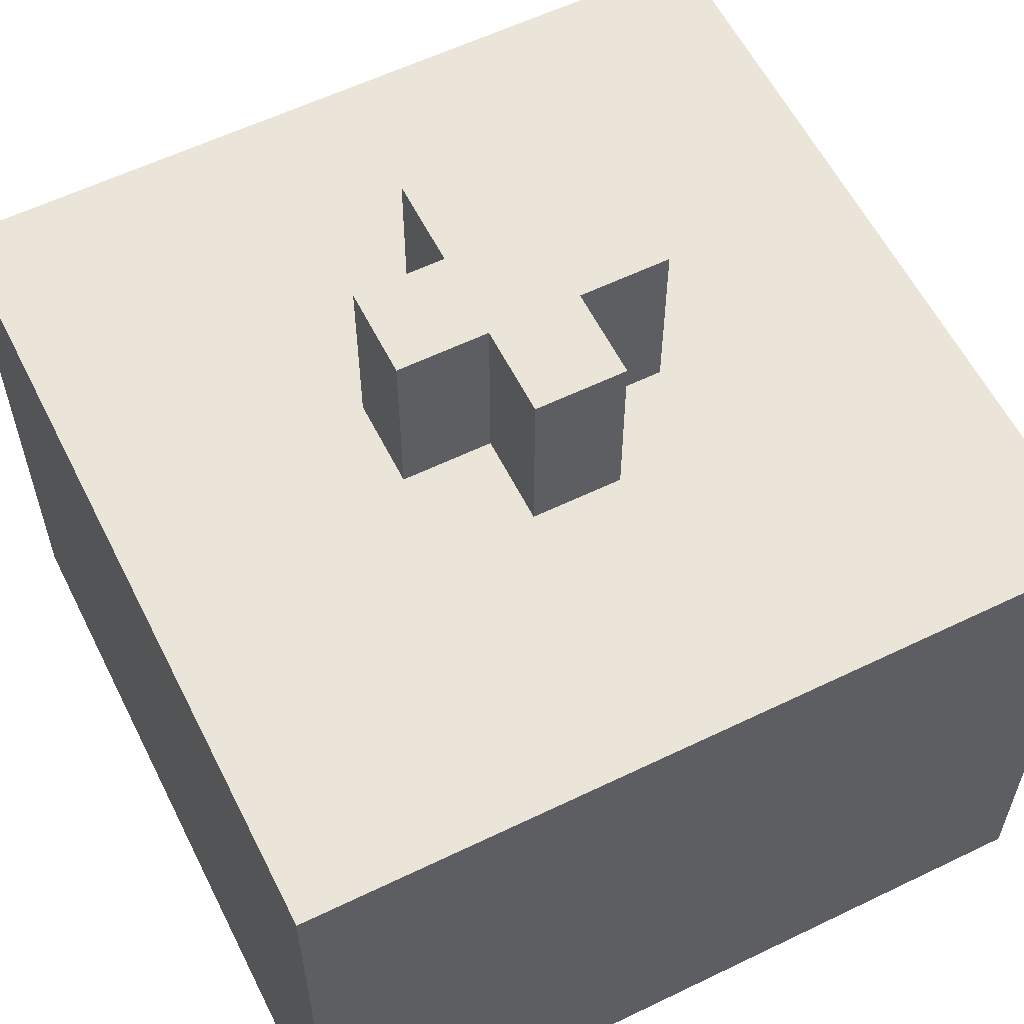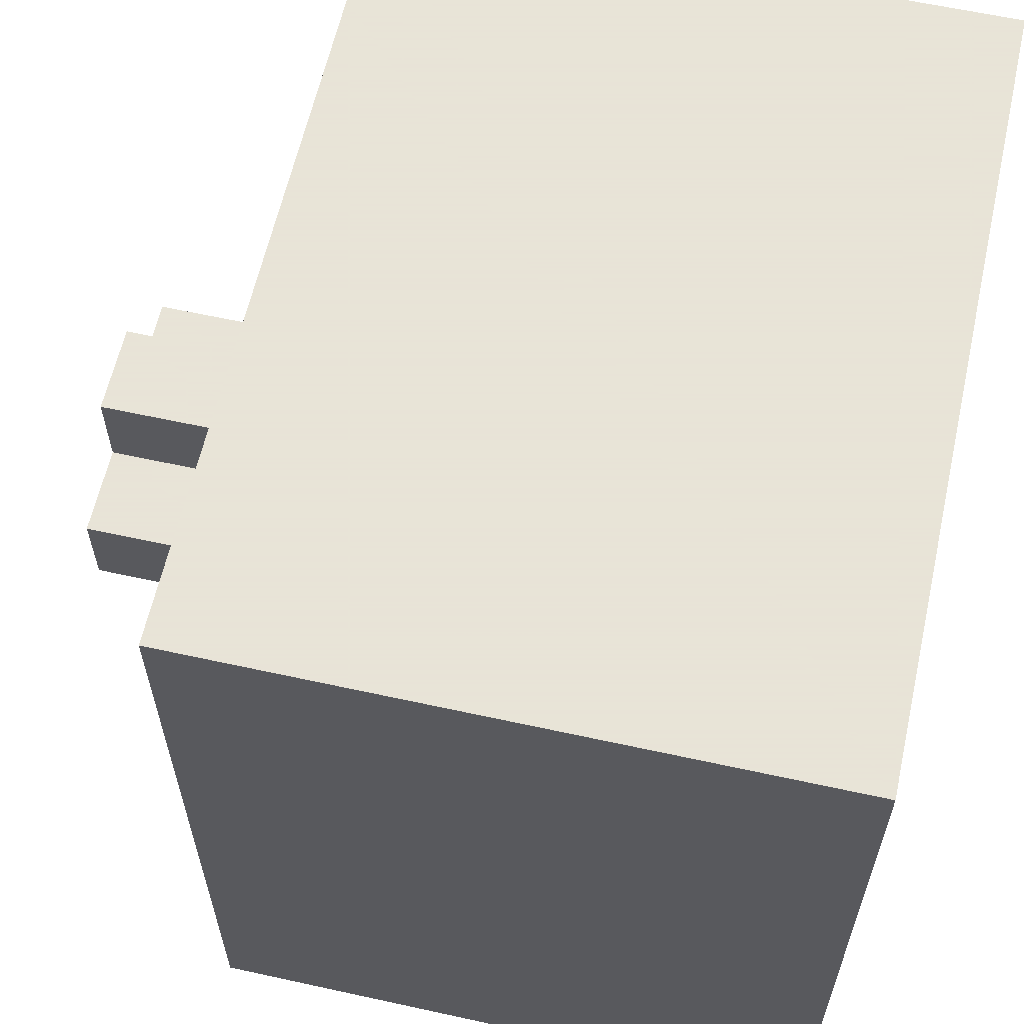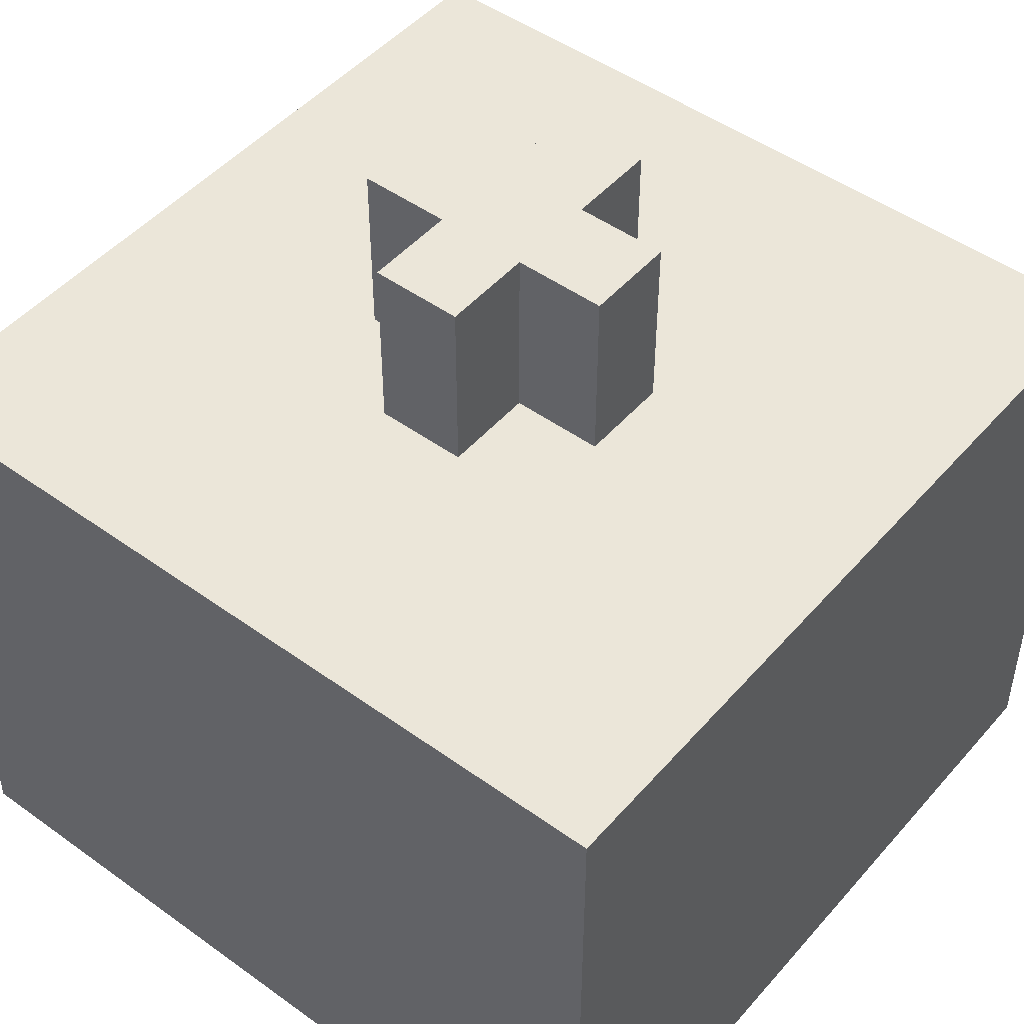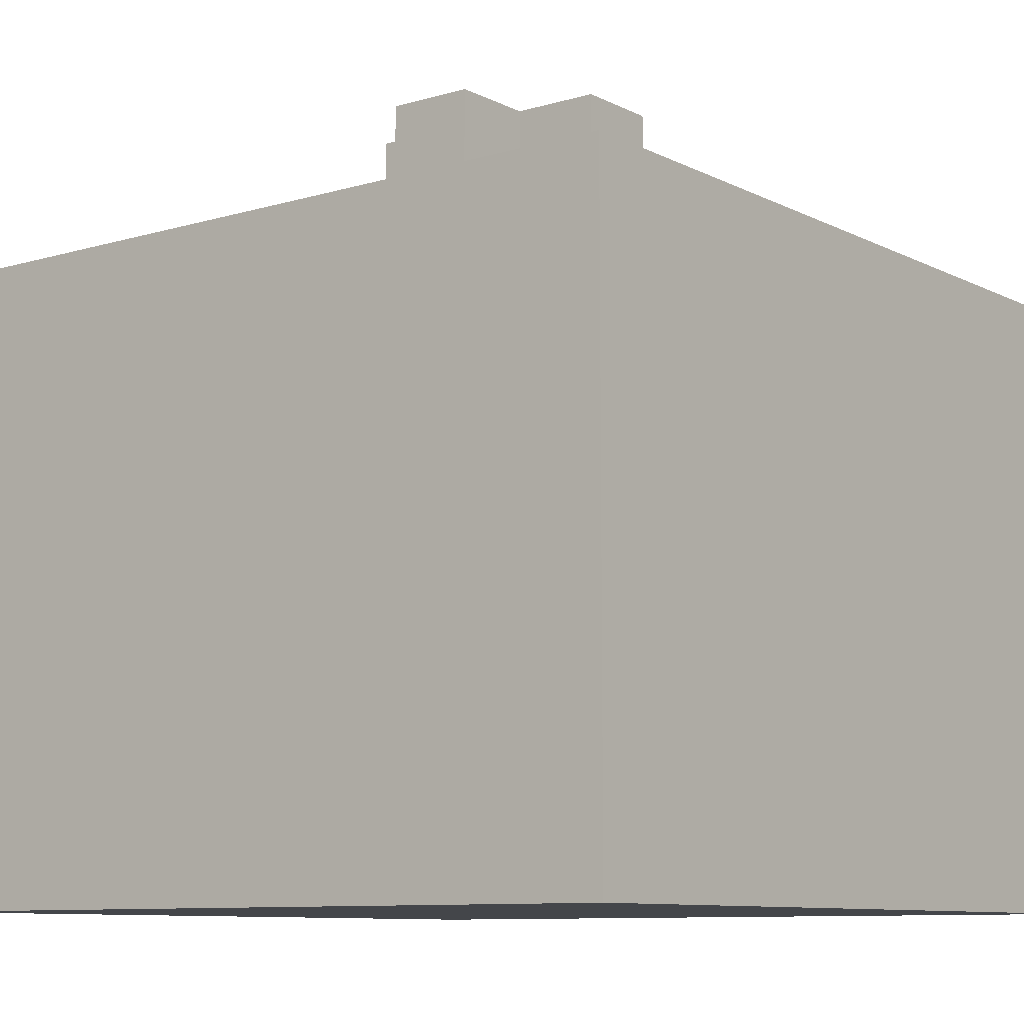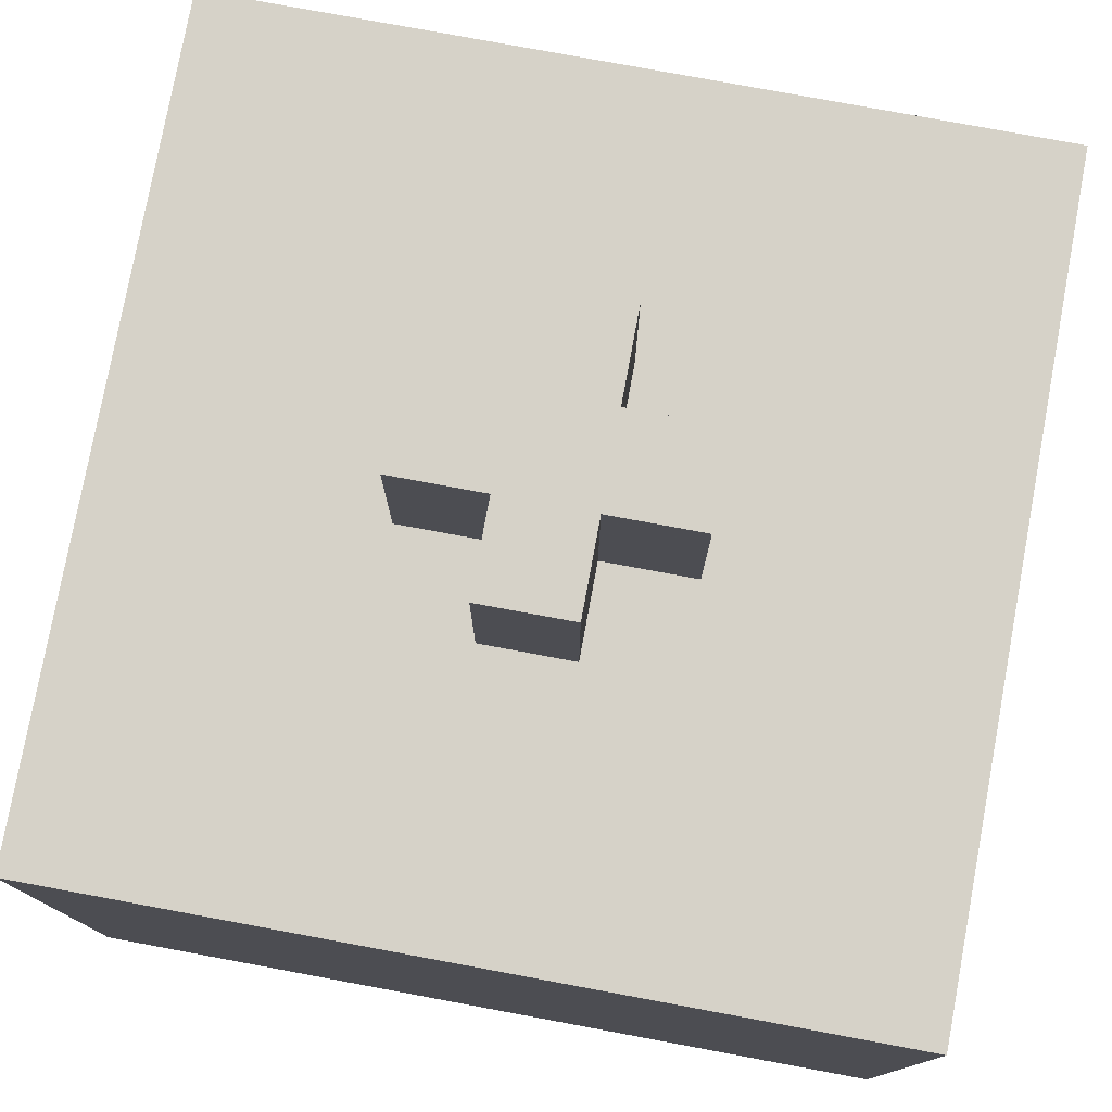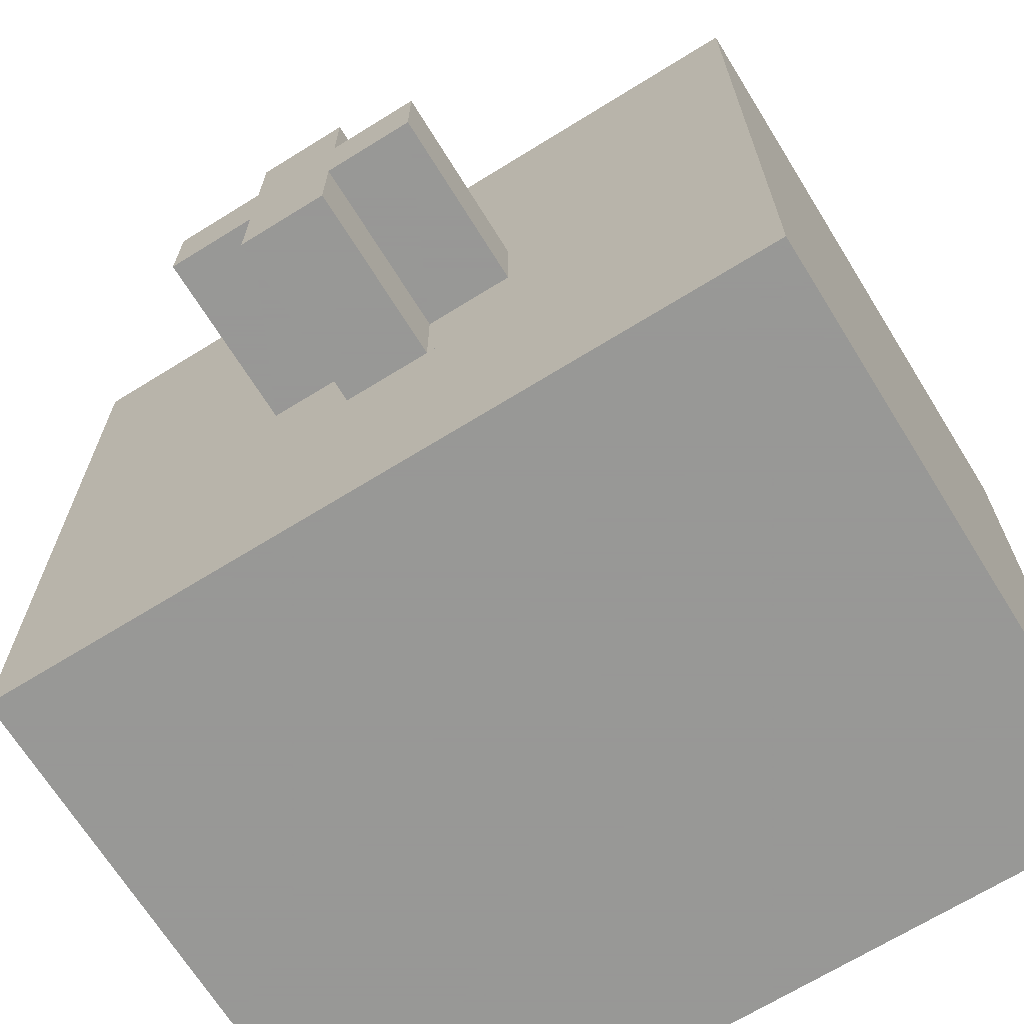
<metadata>
{"format":"obj","ext":"obj","renderer":"f3d","projection":"perspective","resolution":1024,"background":"white","views":[{"elev":58.9,"azim":-116.5,"up":"+Y"},{"elev":61.4,"azim":-77.4,"up":"+Z"},{"elev":48.2,"azim":38.9,"up":"+Y"},{"elev":-9.4,"azim":-142.2,"up":"+Y"},{"elev":77.9,"azim":-79.5,"up":"+Y"},{"elev":-68.4,"azim":-148.2,"up":"+Z"}]}
</metadata>
<code>
g Model
v -16 -16 16
v -16 8.889 16
v -16 8.889 -16
v -16 -16 -16
f 1 2 3 4
v -8.889 1.778 5.333
v -8.889 5.333 5.333
v -8.889 5.333 -5.333
v -8.889 1.778 -5.333
f 5 6 7 8
v -5.333 8.889 1.778
v -5.333 16 1.778
v -5.333 16 -1.778
v -5.333 8.889 -1.778
f 9 10 11 12
v -5.333 1.778 -5.333
v -5.333 5.333 -5.333
v -5.333 5.333 -8.889
v -5.333 1.778 -8.889
f 13 14 15 16
v -5.333 -1.778 1.778
v -5.333 1.778 1.778
v -5.333 1.778 -1.778
v -5.333 -1.778 -1.778
f 17 18 19 20
v -5.333 1.778 8.889
v -5.333 5.333 8.889
v -5.333 5.333 5.333
v -5.333 1.778 5.333
f 21 22 23 24
v -1.778 8.889 -1.778
v -1.778 16 -1.778
v -1.778 16 -5.333
v -1.778 8.889 -5.333
f 25 26 27 28
v -1.778 8.889 5.333
v -1.778 16 5.333
v -1.778 16 1.778
v -1.778 8.889 1.778
f 29 30 31 32
v -1.778 -1.778 -1.778
v -1.778 1.778 -1.778
v -1.778 1.778 -5.333
v -1.778 -1.778 -5.333
f 33 34 35 36
v -1.778 -1.778 5.333
v -1.778 1.778 5.333
v -1.778 1.778 1.778
v -1.778 -1.778 1.778
f 37 38 39 40
v 12.44 -12.44 12.44
v 12.44 5.333 12.44
v 12.44 5.333 -12.44
v 12.44 -12.44 -12.44
f 41 42 43 44
v -12.44 -12.44 -12.44
v -12.44 5.333 -12.44
v -12.44 5.333 8.889
v -12.44 -12.44 8.889
f 45 46 47 48
v -8.889 -12.44 8.889
v -8.889 5.333 8.889
v -8.889 5.333 12.44
v -8.889 -12.44 12.44
f 49 50 51 52
v 1.778 8.889 -5.333
v 1.778 16 -5.333
v 1.778 16 -1.778
v 1.778 8.889 -1.778
f 53 54 55 56
v 1.778 8.889 1.778
v 1.778 16 1.778
v 1.778 16 5.333
v 1.778 8.889 5.333
f 57 58 59 60
v 1.778 -1.778 -5.333
v 1.778 1.778 -5.333
v 1.778 1.778 -1.778
v 1.778 -1.778 -1.778
f 61 62 63 64
v 1.778 -1.778 1.778
v 1.778 1.778 1.778
v 1.778 1.778 5.333
v 1.778 -1.778 5.333
f 65 66 67 68
v 5.333 8.889 -1.778
v 5.333 16 -1.778
v 5.333 16 1.778
v 5.333 8.889 1.778
f 69 70 71 72
v 5.333 1.778 -8.889
v 5.333 5.333 -8.889
v 5.333 5.333 -5.333
v 5.333 1.778 -5.333
f 73 74 75 76
v 5.333 -1.778 -1.778
v 5.333 1.778 -1.778
v 5.333 1.778 1.778
v 5.333 -1.778 1.778
f 77 78 79 80
v 5.333 1.778 5.333
v 5.333 5.333 5.333
v 5.333 5.333 8.889
v 5.333 1.778 8.889
f 81 82 83 84
v 8.889 1.778 -5.333
v 8.889 5.333 -5.333
v 8.889 5.333 5.333
v 8.889 1.778 5.333
f 85 86 87 88
v 16 -16 -16
v 16 8.889 -16
v 16 8.889 16
v 16 -16 16
f 89 90 91 92
v -16 -16 -16
v 16 -16 -16
v 16 -16 16
v -16 -16 16
f 93 94 95 96
v -1.778 -1.778 -5.333
v 1.778 -1.778 -5.333
v 1.778 -1.778 5.333
v -1.778 -1.778 5.333
f 97 98 99 100
v -5.333 -1.778 -1.778
v -1.778 -1.778 -1.778
v -1.778 -1.778 1.778
v -5.333 -1.778 1.778
f 101 102 103 104
v 1.778 -1.778 -1.778
v 5.333 -1.778 -1.778
v 5.333 -1.778 1.778
v 1.778 -1.778 1.778
f 105 106 107 108
v -5.333 1.778 -8.889
v 5.333 1.778 -8.889
v 5.333 1.778 -5.333
v -5.333 1.778 -5.333
f 109 110 111 112
v 5.333 1.778 -5.333
v 8.889 1.778 -5.333
v 8.889 1.778 5.333
v 5.333 1.778 5.333
f 113 114 115 116
v -5.333 1.778 5.333
v 5.333 1.778 5.333
v 5.333 1.778 8.889
v -5.333 1.778 8.889
f 117 118 119 120
v -8.889 1.778 -5.333
v -1.778 1.778 -5.333
v -1.778 1.778 -1.778
v -8.889 1.778 -1.778
f 121 122 123 124
v -8.889 1.778 -1.778
v -5.333 1.778 -1.778
v -5.333 1.778 5.333
v -8.889 1.778 5.333
f 125 126 127 128
v 1.778 1.778 -5.333
v 5.333 1.778 -5.333
v 5.333 1.778 -1.778
v 1.778 1.778 -1.778
f 129 130 131 132
v -5.333 1.778 1.778
v -1.778 1.778 1.778
v -1.778 1.778 5.333
v -5.333 1.778 5.333
f 133 134 135 136
v 1.778 1.778 1.778
v 5.333 1.778 1.778
v 5.333 1.778 5.333
v 1.778 1.778 5.333
f 137 138 139 140
v -12.44 5.333 -12.44
v 12.44 5.333 -12.44
v 12.44 5.333 -8.889
v -12.44 5.333 -8.889
f 141 142 143 144
v 8.889 5.333 -8.889
v 12.44 5.333 -8.889
v 12.44 5.333 12.44
v 8.889 5.333 12.44
f 145 146 147 148
v -8.889 5.333 8.889
v 8.889 5.333 8.889
v 8.889 5.333 12.44
v -8.889 5.333 12.44
f 149 150 151 152
v -12.44 5.333 -5.333
v -8.889 5.333 -5.333
v -8.889 5.333 8.889
v -12.44 5.333 8.889
f 153 154 155 156
v -12.44 5.333 -8.889
v -5.333 5.333 -8.889
v -5.333 5.333 -5.333
v -12.44 5.333 -5.333
f 157 158 159 160
v 5.333 5.333 -8.889
v 8.889 5.333 -8.889
v 8.889 5.333 -5.333
v 5.333 5.333 -5.333
f 161 162 163 164
v -8.889 5.333 5.333
v -5.333 5.333 5.333
v -5.333 5.333 8.889
v -8.889 5.333 8.889
f 165 166 167 168
v 5.333 5.333 5.333
v 8.889 5.333 5.333
v 8.889 5.333 8.889
v 5.333 5.333 8.889
f 169 170 171 172
v -12.44 -12.44 8.889
v 12.44 -12.44 8.889
v 12.44 -12.44 -12.44
v -12.44 -12.44 -12.44
f 173 174 175 176
v -8.889 -12.44 12.44
v 12.44 -12.44 12.44
v 12.44 -12.44 8.889
v -8.889 -12.44 8.889
f 177 178 179 180
v -16 8.889 -5.333
v 16 8.889 -5.333
v 16 8.889 -16
v -16 8.889 -16
f 181 182 183 184
v -16 8.889 16
v 16 8.889 16
v 16 8.889 5.333
v -16 8.889 5.333
f 185 186 187 188
v 5.333 8.889 5.333
v 16 8.889 5.333
v 16 8.889 -5.333
v 5.333 8.889 -5.333
f 189 190 191 192
v -16 8.889 5.333
v -5.333 8.889 5.333
v -5.333 8.889 -1.778
v -16 8.889 -1.778
f 193 194 195 196
v -16 8.889 -1.778
v -1.778 8.889 -1.778
v -1.778 8.889 -5.333
v -16 8.889 -5.333
f 197 198 199 200
v 1.778 8.889 -1.778
v 5.333 8.889 -1.778
v 5.333 8.889 -5.333
v 1.778 8.889 -5.333
f 201 202 203 204
v -5.333 8.889 5.333
v -1.778 8.889 5.333
v -1.778 8.889 1.778
v -5.333 8.889 1.778
f 205 206 207 208
v 1.778 8.889 5.333
v 5.333 8.889 5.333
v 5.333 8.889 1.778
v 1.778 8.889 1.778
f 209 210 211 212
v -1.778 16 5.333
v 1.778 16 5.333
v 1.778 16 -5.333
v -1.778 16 -5.333
f 213 214 215 216
v -5.333 16 1.778
v -1.778 16 1.778
v -1.778 16 -1.778
v -5.333 16 -1.778
f 217 218 219 220
v 1.778 16 1.778
v 5.333 16 1.778
v 5.333 16 -1.778
v 1.778 16 -1.778
f 221 222 223 224
v -16 8.889 -16
v 16 8.889 -16
v 16 -16 -16
v -16 -16 -16
f 225 226 227 228
v -5.333 5.333 -8.889
v 5.333 5.333 -8.889
v 5.333 1.778 -8.889
v -5.333 1.778 -8.889
f 229 230 231 232
v -1.778 16 -5.333
v 1.778 16 -5.333
v 1.778 8.889 -5.333
v -1.778 8.889 -5.333
f 233 234 235 236
v -1.778 1.778 -5.333
v 1.778 1.778 -5.333
v 1.778 -1.778 -5.333
v -1.778 -1.778 -5.333
f 237 238 239 240
v -8.889 5.333 -5.333
v -5.333 5.333 -5.333
v -5.333 1.778 -5.333
v -8.889 1.778 -5.333
f 241 242 243 244
v 5.333 5.333 -5.333
v 8.889 5.333 -5.333
v 8.889 1.778 -5.333
v 5.333 1.778 -5.333
f 245 246 247 248
v -5.333 16 -1.778
v -1.778 16 -1.778
v -1.778 8.889 -1.778
v -5.333 8.889 -1.778
f 249 250 251 252
v 1.778 16 -1.778
v 5.333 16 -1.778
v 5.333 8.889 -1.778
v 1.778 8.889 -1.778
f 253 254 255 256
v -5.333 1.778 -1.778
v -1.778 1.778 -1.778
v -1.778 -1.778 -1.778
v -5.333 -1.778 -1.778
f 257 258 259 260
v 1.778 1.778 -1.778
v 5.333 1.778 -1.778
v 5.333 -1.778 -1.778
v 1.778 -1.778 -1.778
f 261 262 263 264
v -12.44 5.333 8.889
v -8.889 5.333 8.889
v -8.889 -12.44 8.889
v -12.44 -12.44 8.889
f 265 266 267 268
v -8.889 5.333 12.44
v 12.44 5.333 12.44
v 12.44 -12.44 12.44
v -8.889 -12.44 12.44
f 269 270 271 272
v -12.44 -12.44 -12.44
v 12.44 -12.44 -12.44
v 12.44 5.333 -12.44
v -12.44 5.333 -12.44
f 273 274 275 276
v -5.333 8.889 1.778
v -1.778 8.889 1.778
v -1.778 16 1.778
v -5.333 16 1.778
f 277 278 279 280
v 1.778 8.889 1.778
v 5.333 8.889 1.778
v 5.333 16 1.778
v 1.778 16 1.778
f 281 282 283 284
v -5.333 -1.778 1.778
v -1.778 -1.778 1.778
v -1.778 1.778 1.778
v -5.333 1.778 1.778
f 285 286 287 288
v 1.778 -1.778 1.778
v 5.333 -1.778 1.778
v 5.333 1.778 1.778
v 1.778 1.778 1.778
f 289 290 291 292
v -1.778 8.889 5.333
v 1.778 8.889 5.333
v 1.778 16 5.333
v -1.778 16 5.333
f 293 294 295 296
v -1.778 -1.778 5.333
v 1.778 -1.778 5.333
v 1.778 1.778 5.333
v -1.778 1.778 5.333
f 297 298 299 300
v -8.889 1.778 5.333
v -5.333 1.778 5.333
v -5.333 5.333 5.333
v -8.889 5.333 5.333
f 301 302 303 304
v 5.333 1.778 5.333
v 8.889 1.778 5.333
v 8.889 5.333 5.333
v 5.333 5.333 5.333
f 305 306 307 308
v -5.333 1.778 8.889
v 5.333 1.778 8.889
v 5.333 5.333 8.889
v -5.333 5.333 8.889
f 309 310 311 312
v -16 -16 16
v 16 -16 16
v 16 8.889 16
v -16 8.889 16
f 313 314 315 316

</code>
